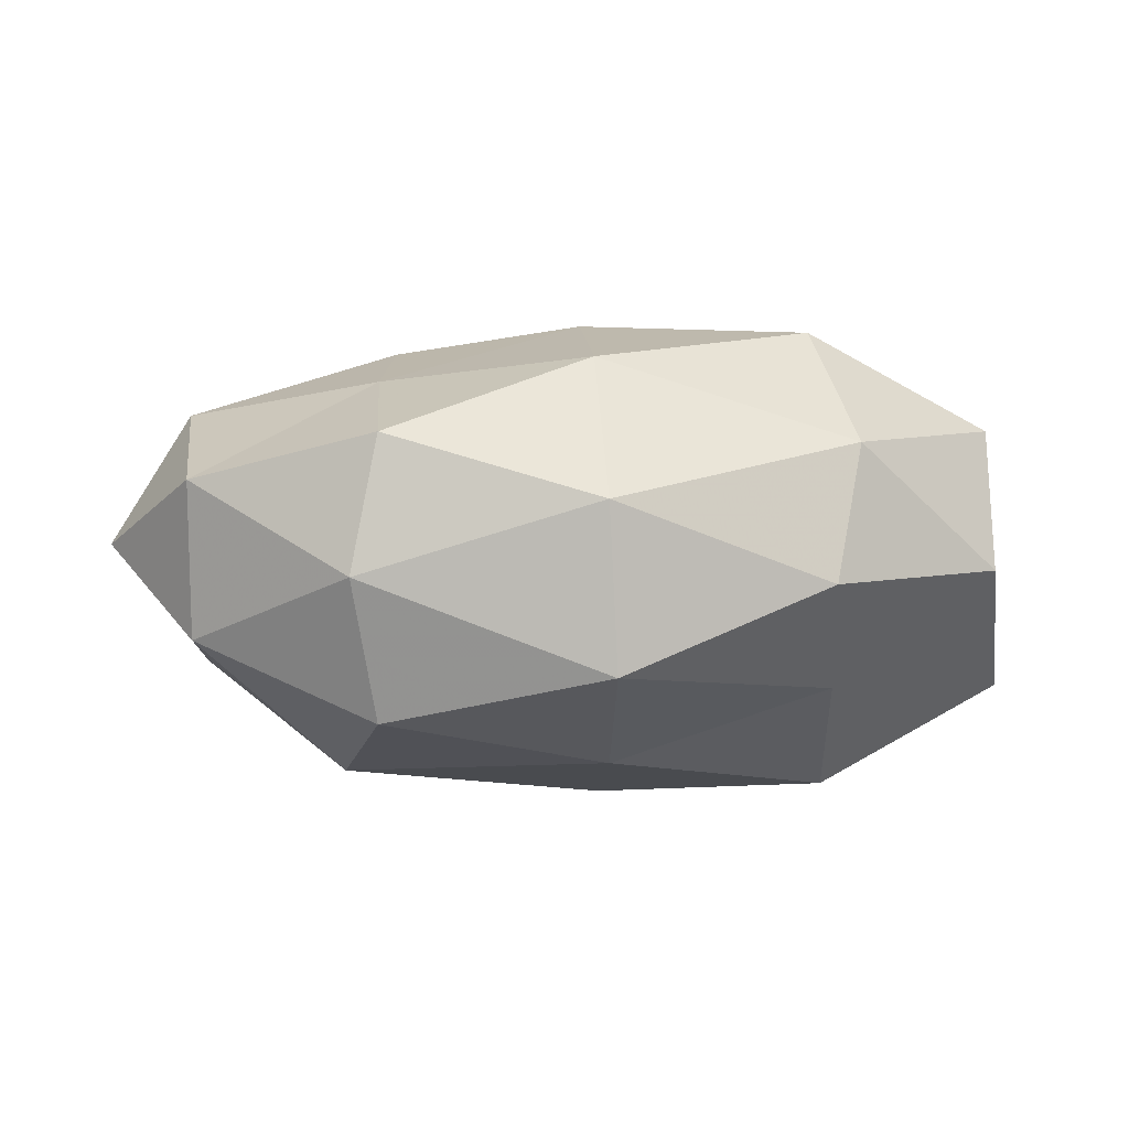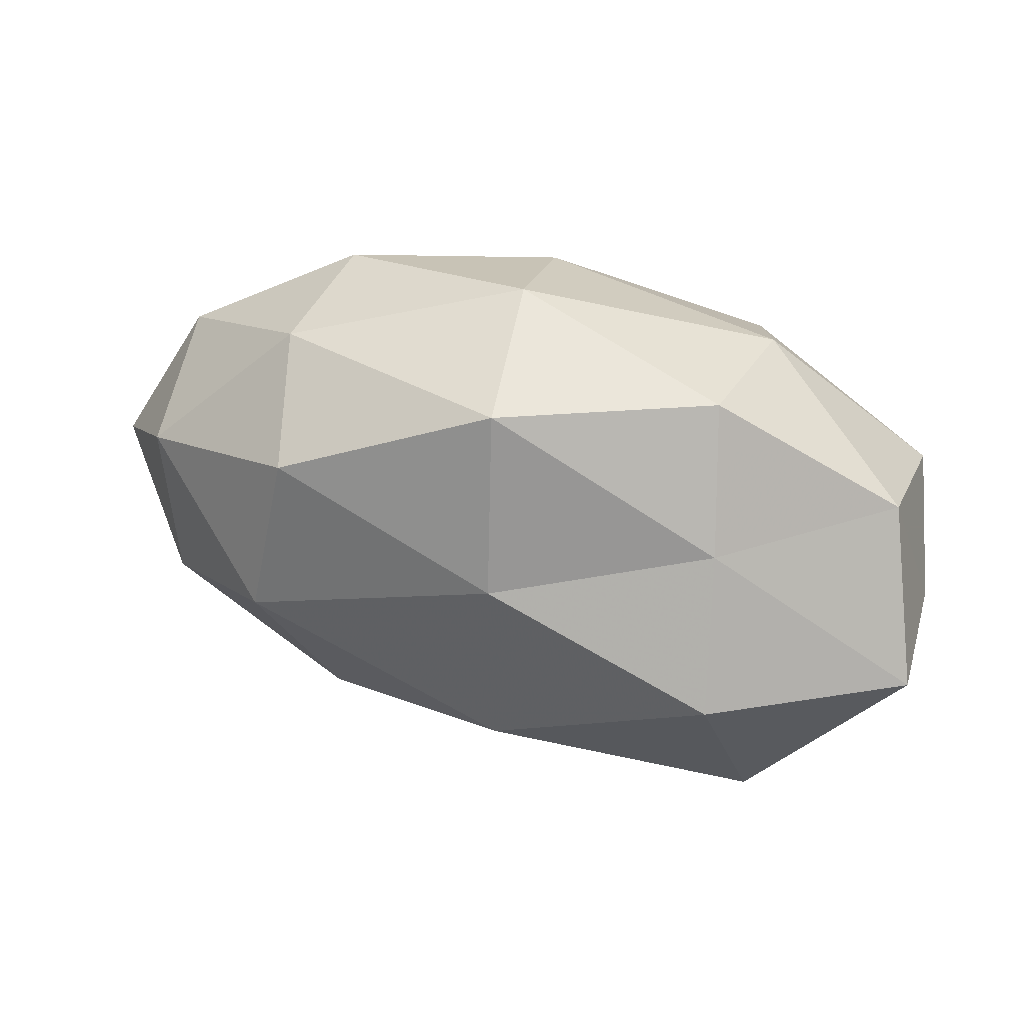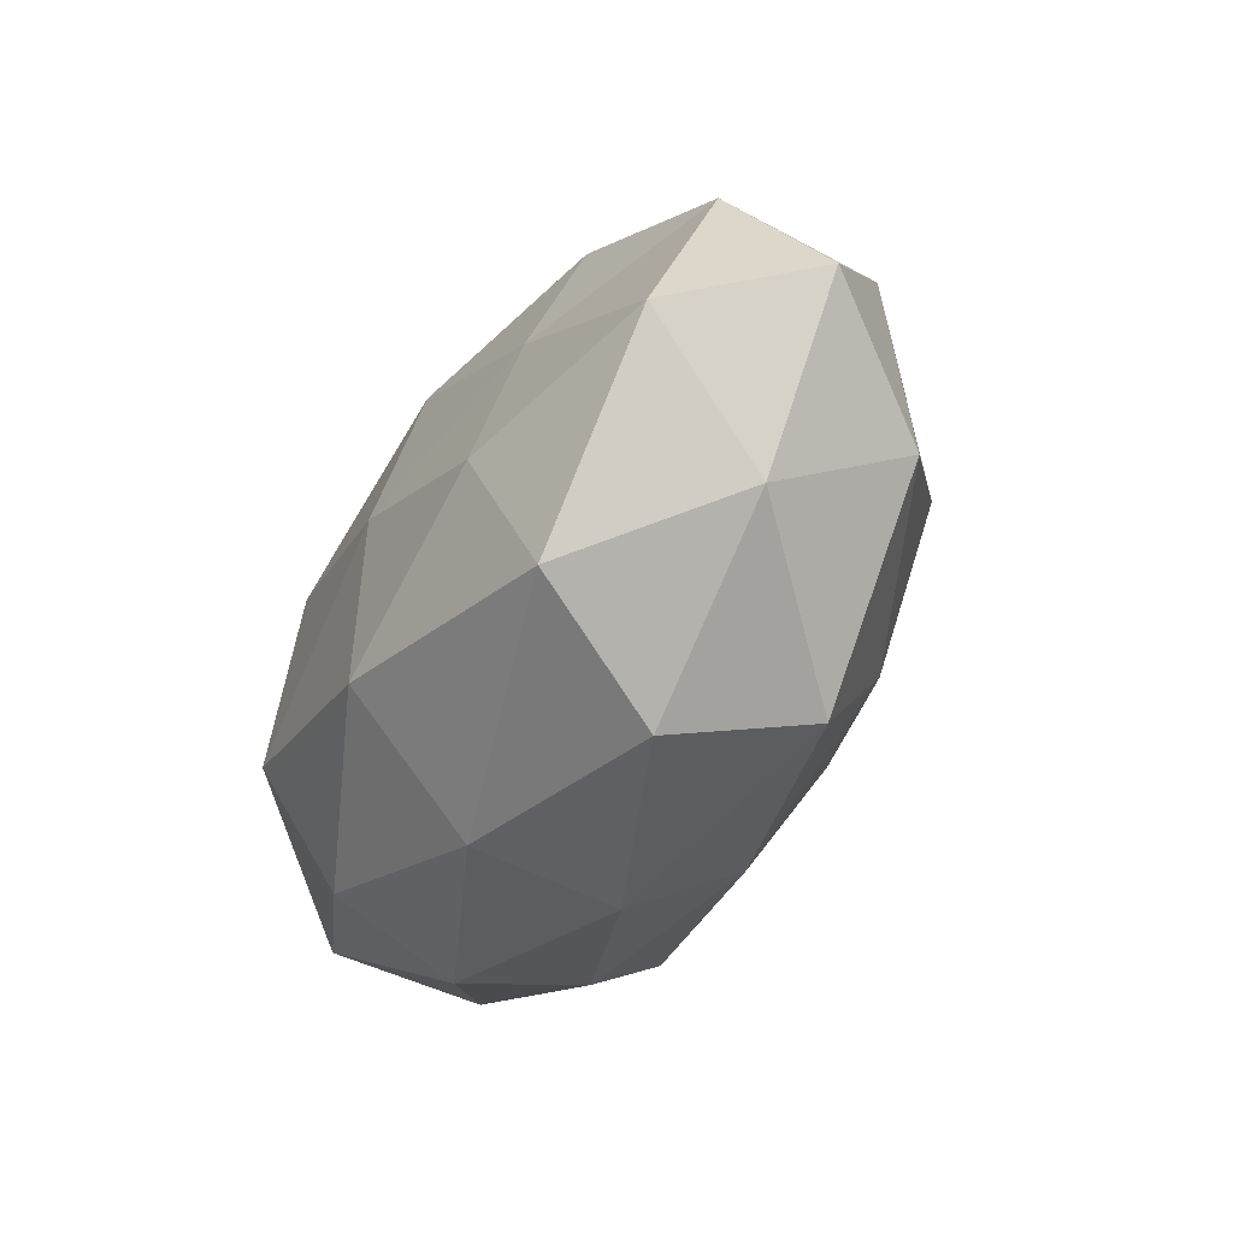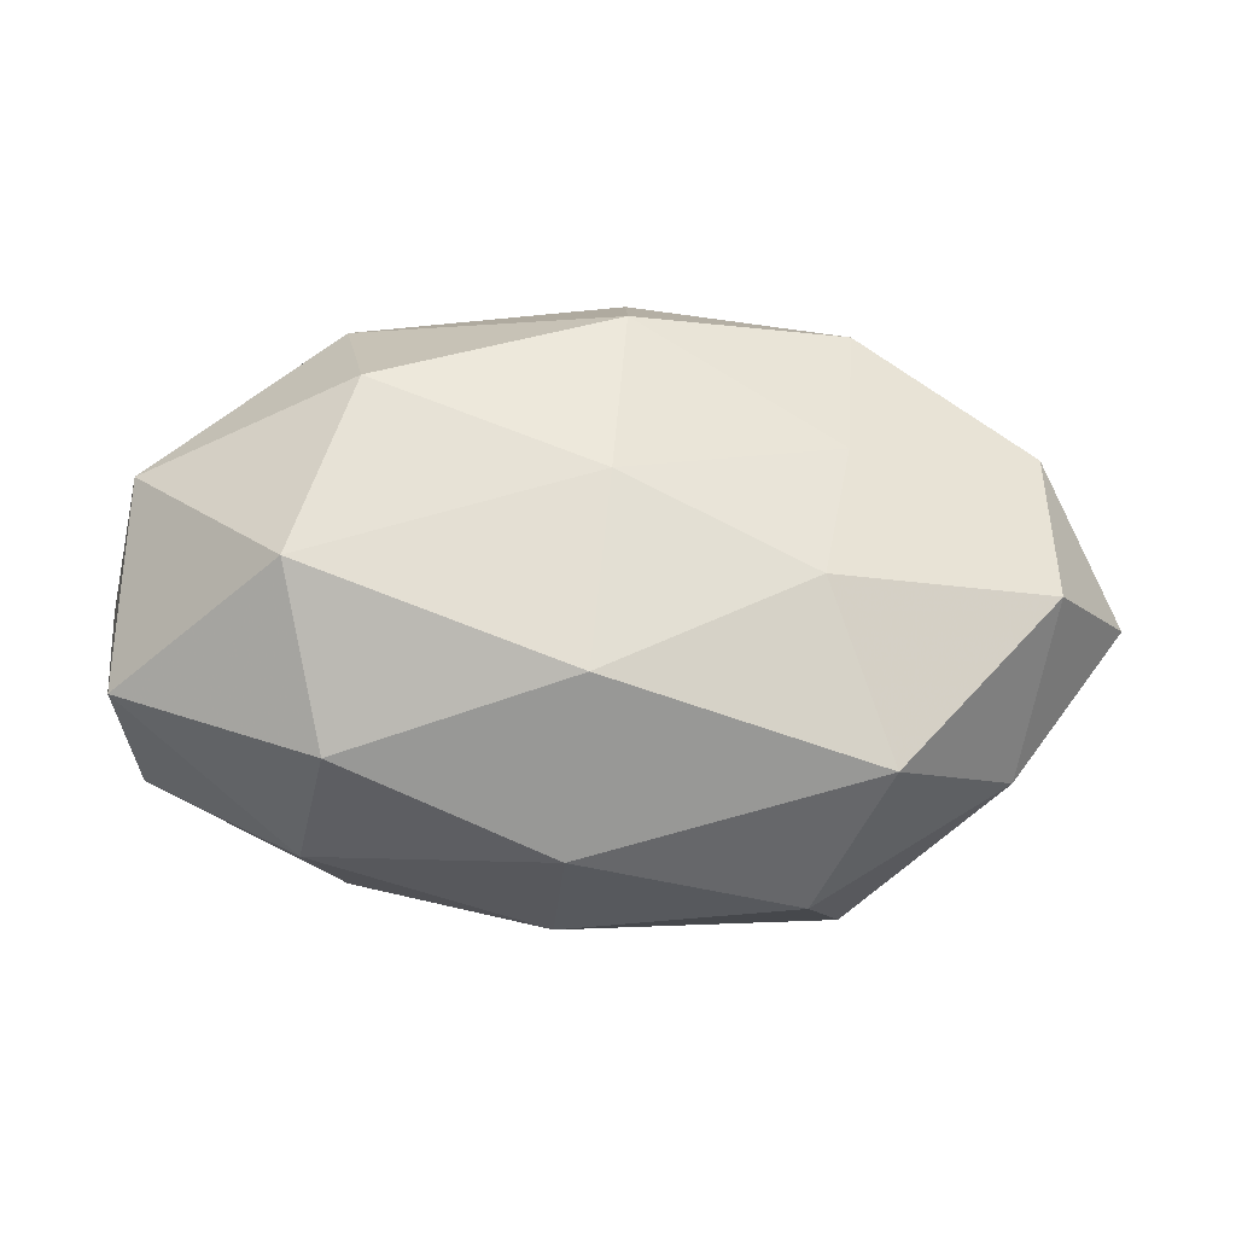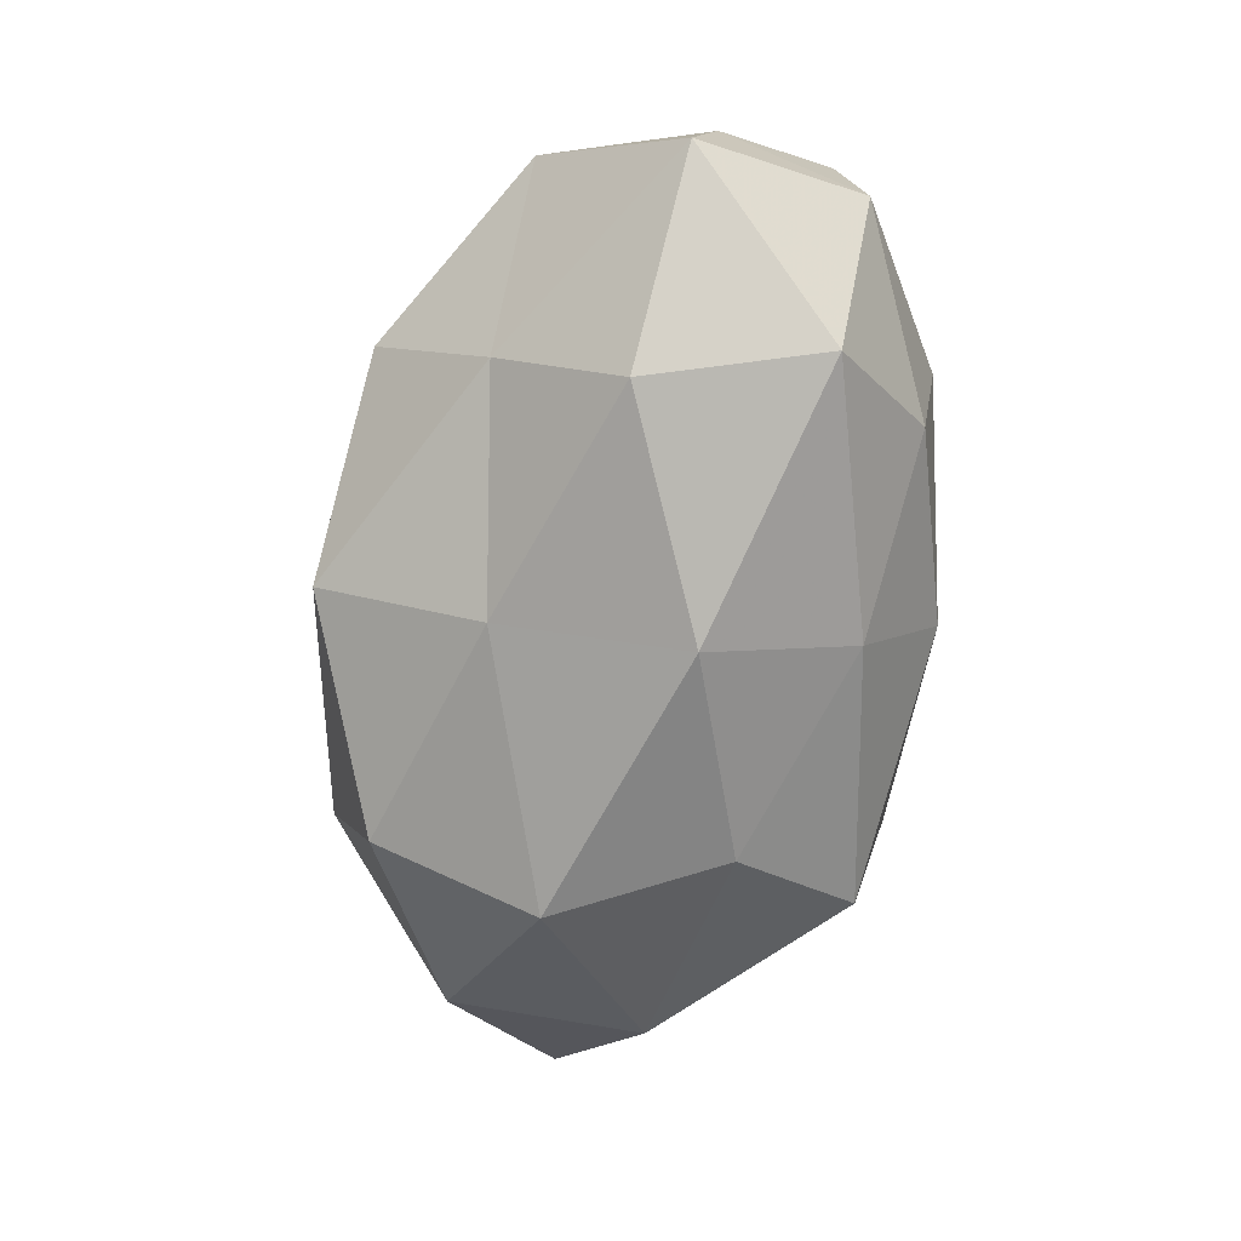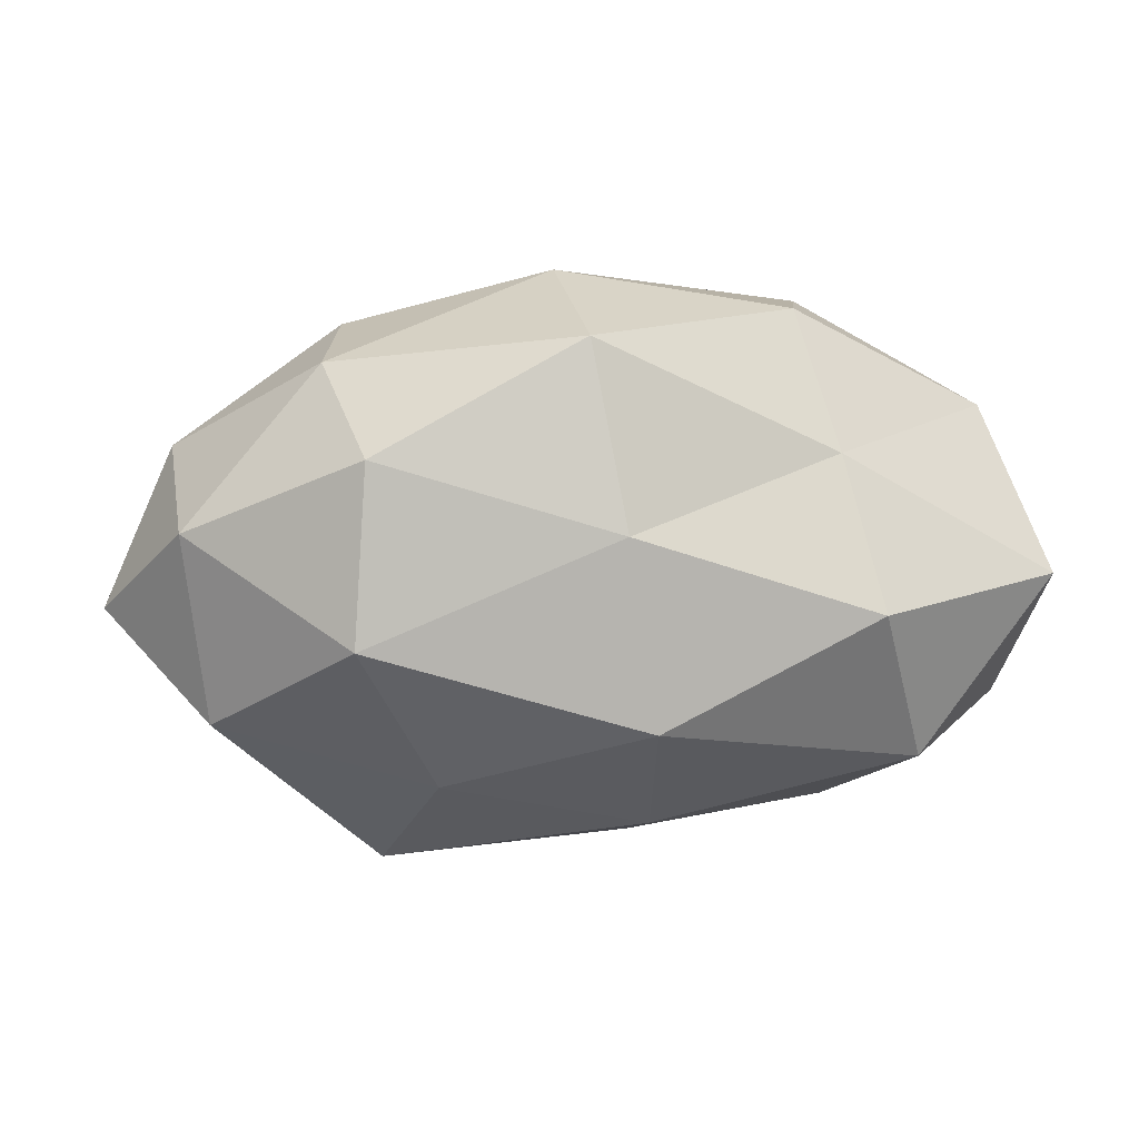
<metadata>
{"format":"obj","ext":"obj","renderer":"f3d","projection":"perspective","resolution":1024,"background":"white","views":[{"elev":1.6,"azim":170.9,"up":"+Z"},{"elev":53.5,"azim":-165.3,"up":"+Y"},{"elev":-43.9,"azim":64.7,"up":"+Y"},{"elev":-23.9,"azim":-1.3,"up":"+Y"},{"elev":-75.7,"azim":-100.5,"up":"+Z"},{"elev":25.5,"azim":171.2,"up":"+Y"}]}
</metadata>
<code>
v 0.04744 -0.009983 -0.01394
v 0.04559 -0.01988 0.002681
v 0.02882 0.02826 0.01411
v -0.002125 -0.006082 -0.03107
v 0.04941 0.01274 -0.009953
v -0.02578 0.02033 -0.0159
v 0.0321 0.02951 -0.002092
v -0.04896 -0.0164 -0.008011
v 0.02856 0.02425 -0.019
v 0.003889 0.02543 0.02289
v -0.05199 0.003845 -0.01715
v -0.03014 -0.02867 0.002677
v 0.02313 -0.03434 0.003791
v -0.02835 0.005897 -0.02908
v 0.05919 -0.00131 0.001091
v -0.003294 -0.02405 -0.02035
v 0.004066 0.03634 0.006606
v -0.05016 -0.01373 0.01089
v 0.02195 -0.01507 -0.02349
v -0.02678 -0.02367 0.0187
v 0.002866 0.03511 -0.01323
v 0.02387 -0.00556 0.02486
v -0.02681 0.02862 0.01316
v -0.03436 -0.01481 -0.02529
v -0.04853 0.009553 0.01508
v -0.0524 0.000494 -0.0002968
v -5.991e-05 -0.01772 0.02764
v 0.02808 -0.03038 -0.01292
v -0.02269 0.03342 -0.003056
v 0.02732 0.01102 0.02055
v 0.03104 -0.025 0.01973
v 0.03101 0.004572 -0.02651
v -0.03097 -0.005323 0.02744
v 0.04992 0.01591 0.008837
v 0.04954 -0.004335 0.01694
v 0.002137 0.004664 0.0279
v -0.02385 0.01584 0.02661
v -0.003451 -0.03404 -0.00538
v 0.0003377 0.01572 -0.02491
v -0.02631 -0.02676 -0.01233
v -0.002314 -0.03246 0.01265
v -0.04627 0.01959 -0.002018
f 9 7 5
f 6 14 11
f 2 1 15
f 15 1 5
f 17 3 7
f 17 10 3
f 12 18 8
f 19 16 4
f 12 20 18
f 21 7 9
f 17 7 21
f 23 10 17
f 11 24 8
f 4 24 14
f 11 14 24
f 16 24 4
f 26 11 8
f 8 18 26
f 25 26 18
f 28 1 2
f 13 28 2
f 28 19 1
f 28 16 19
f 29 21 6
f 29 17 21
f 29 23 17
f 3 10 30
f 13 2 31
f 31 22 27
f 1 32 5
f 5 32 9
f 1 19 32
f 4 32 19
f 33 18 20
f 25 18 33
f 20 27 33
f 7 3 34
f 7 34 5
f 5 34 15
f 30 34 3
f 2 15 35
f 22 35 30
f 2 35 31
f 31 35 22
f 35 15 34
f 35 34 30
f 27 22 36
f 10 36 30
f 30 36 22
f 27 36 33
f 23 37 10
f 23 25 37
f 37 25 33
f 10 37 36
f 33 36 37
f 13 38 28
f 38 16 28
f 14 39 4
f 6 39 14
f 21 39 6
f 21 9 39
f 39 32 4
f 39 9 32
f 40 12 8
f 8 24 40
f 16 40 24
f 38 12 40
f 38 40 16
f 41 20 12
f 41 27 20
f 13 31 41
f 31 27 41
f 41 12 38
f 13 41 38
f 6 11 42
f 42 25 23
f 42 11 26
f 42 26 25
f 29 6 42
f 29 42 23

</code>
